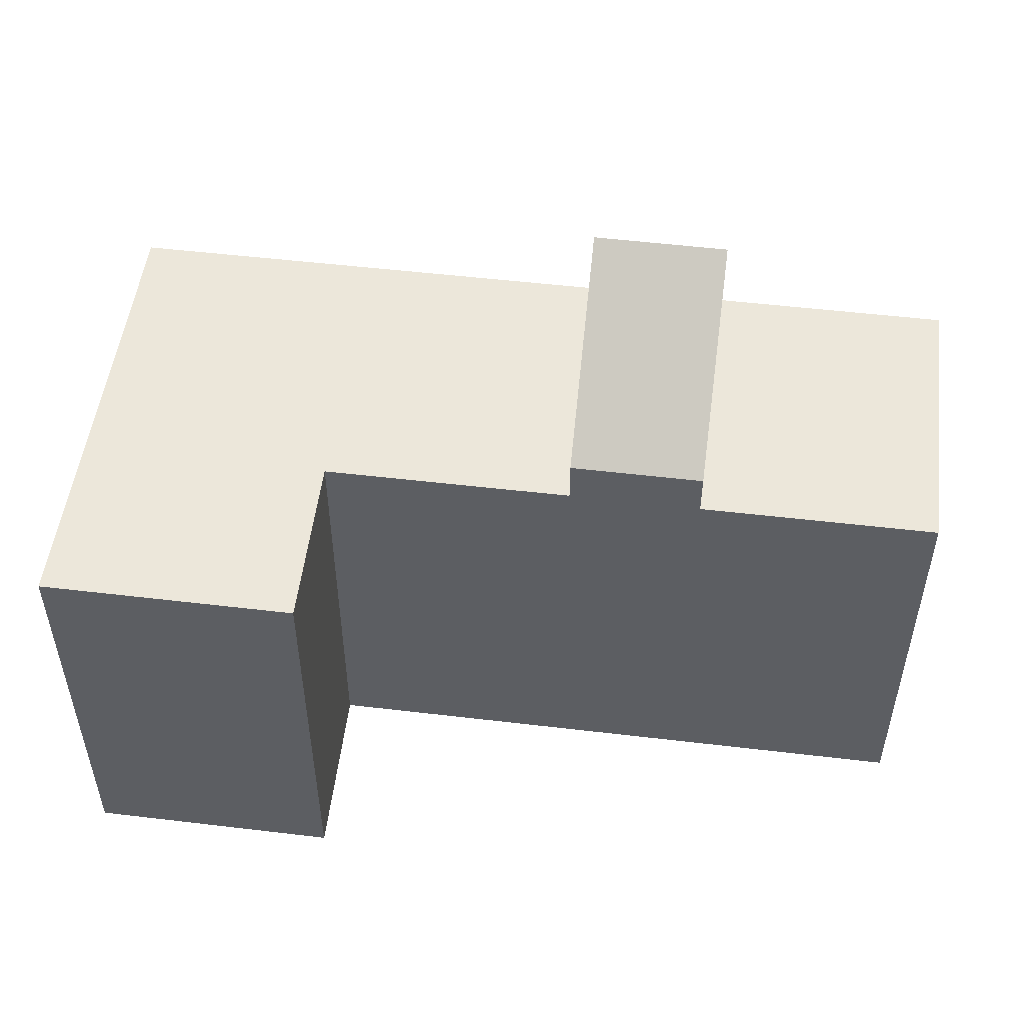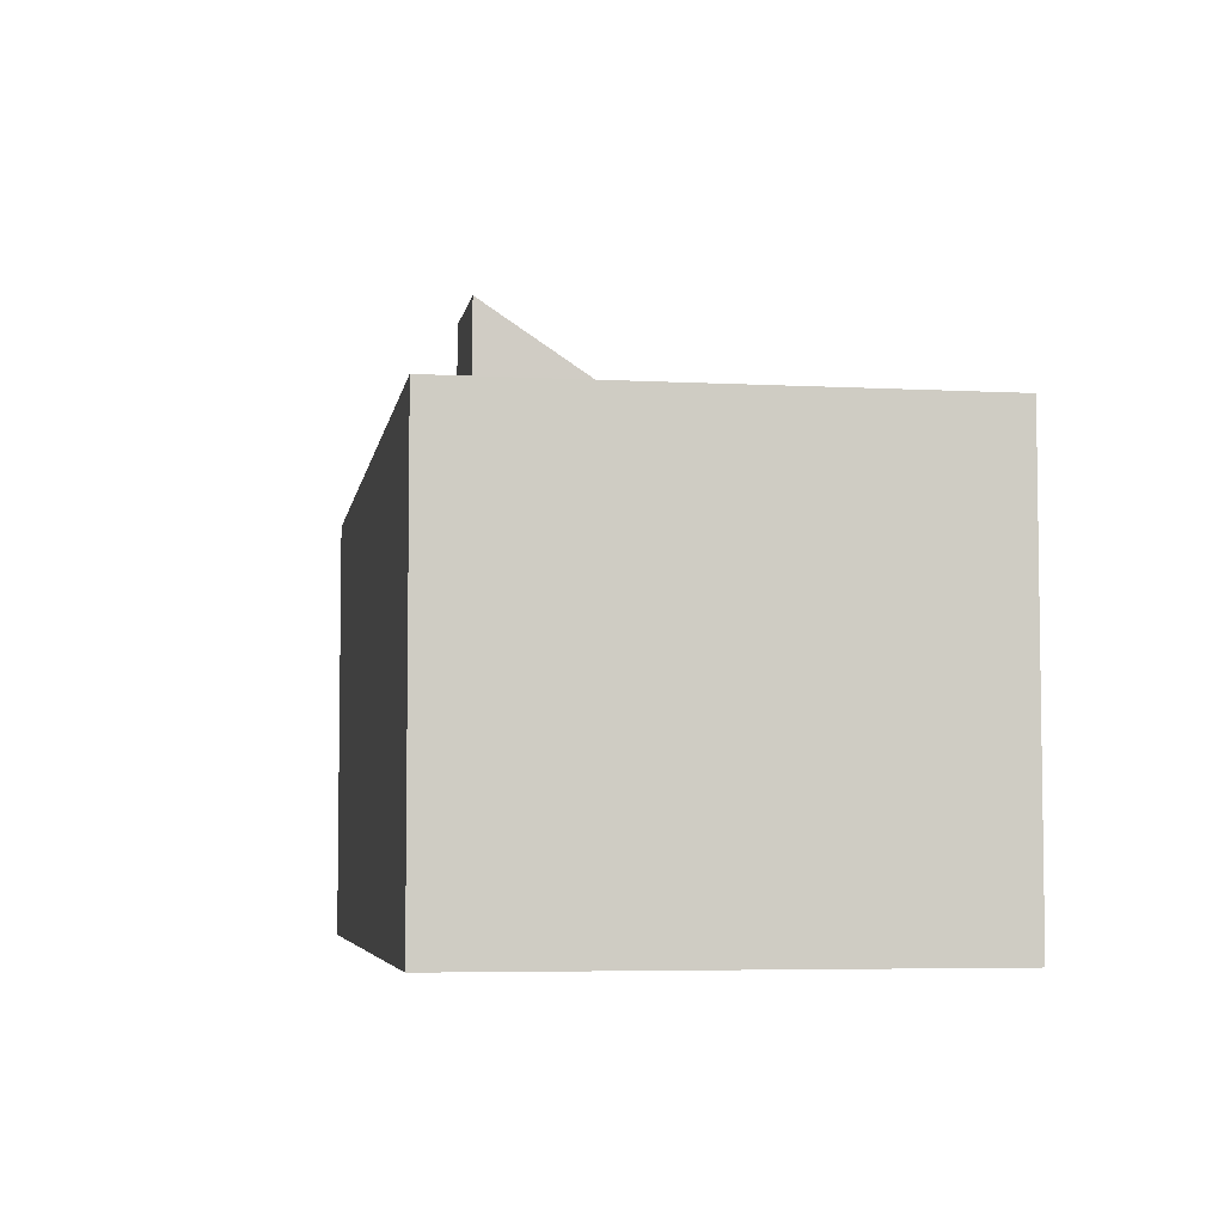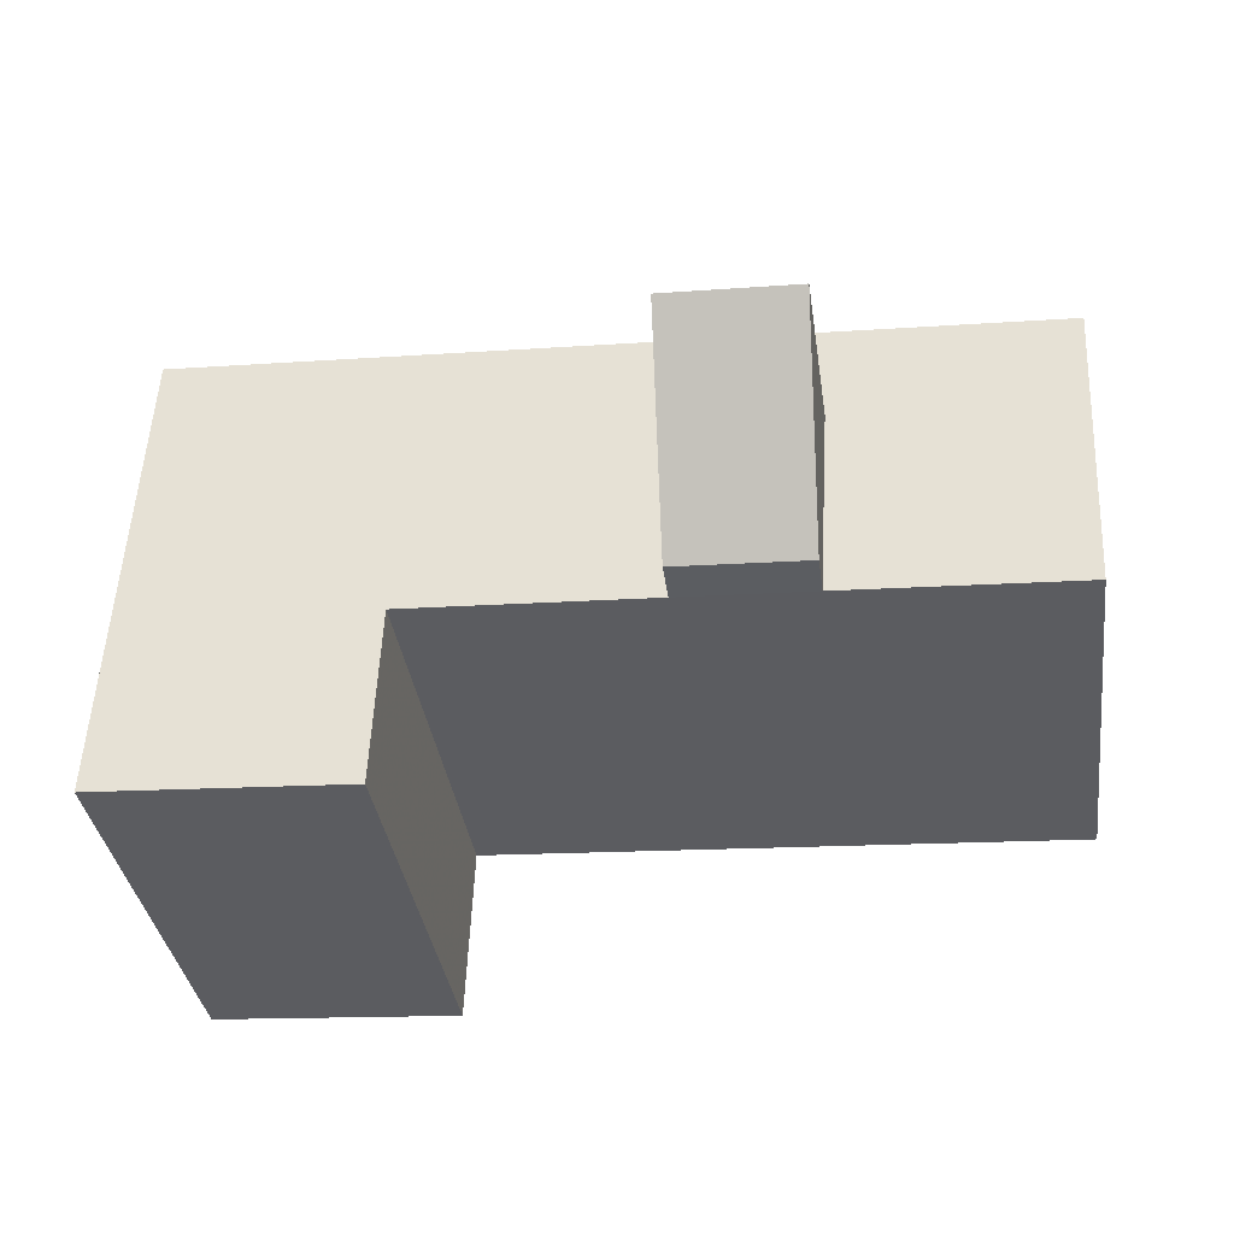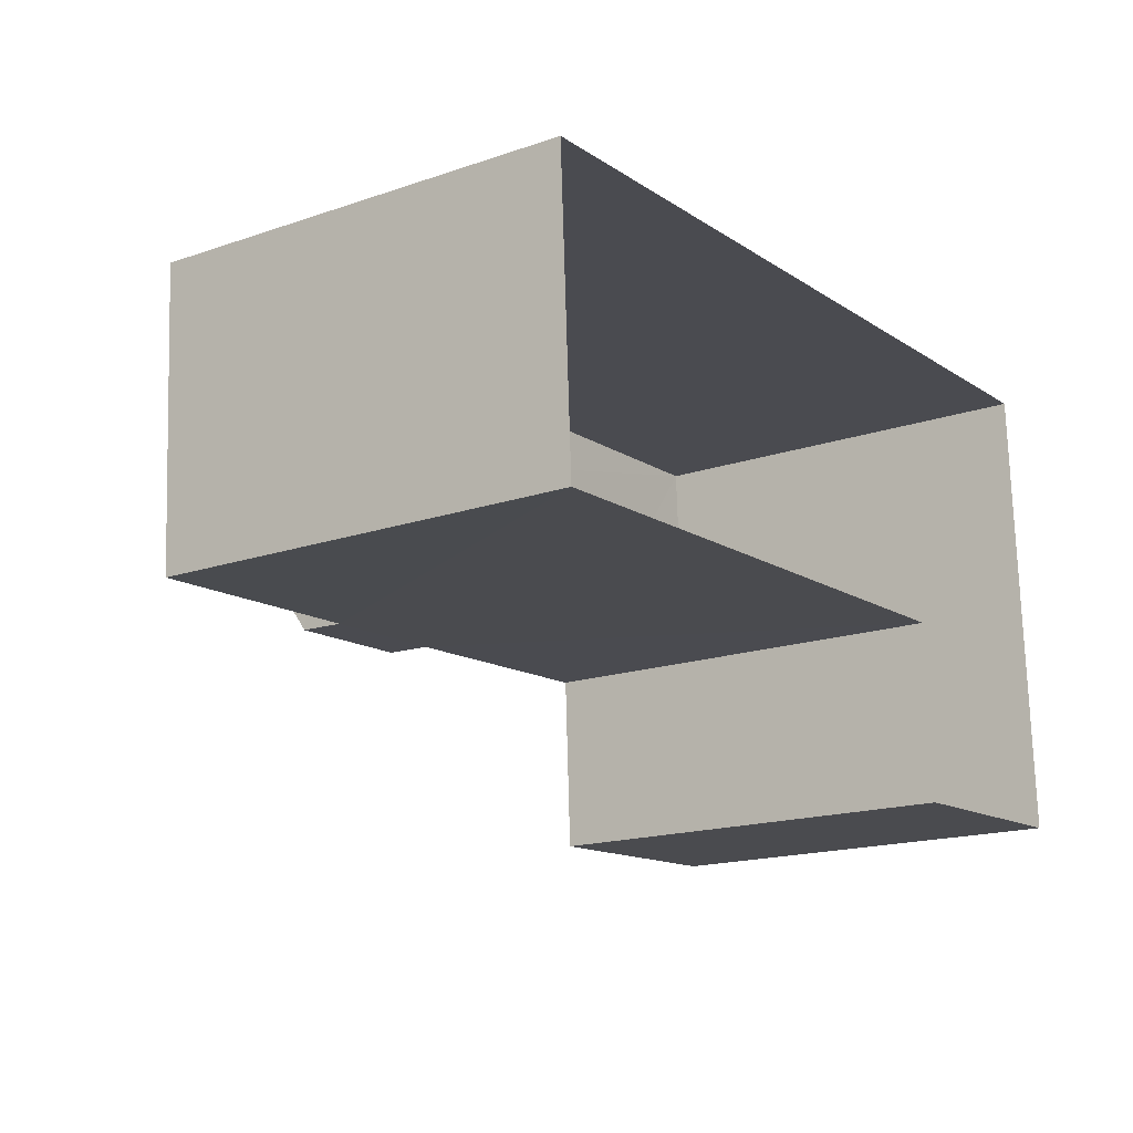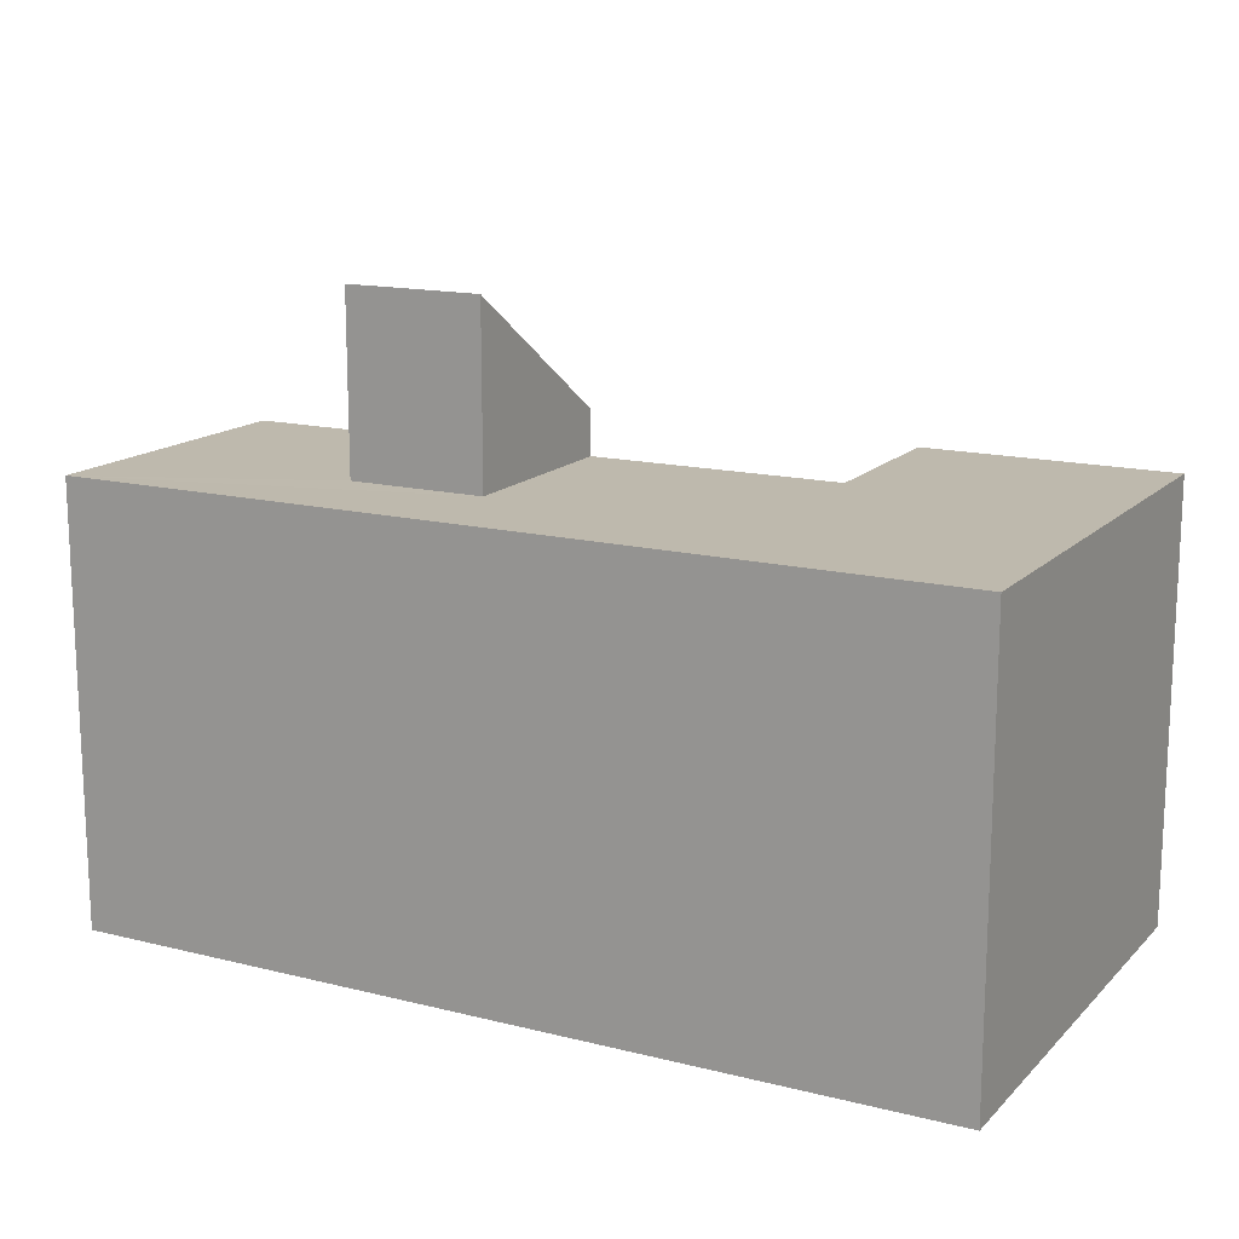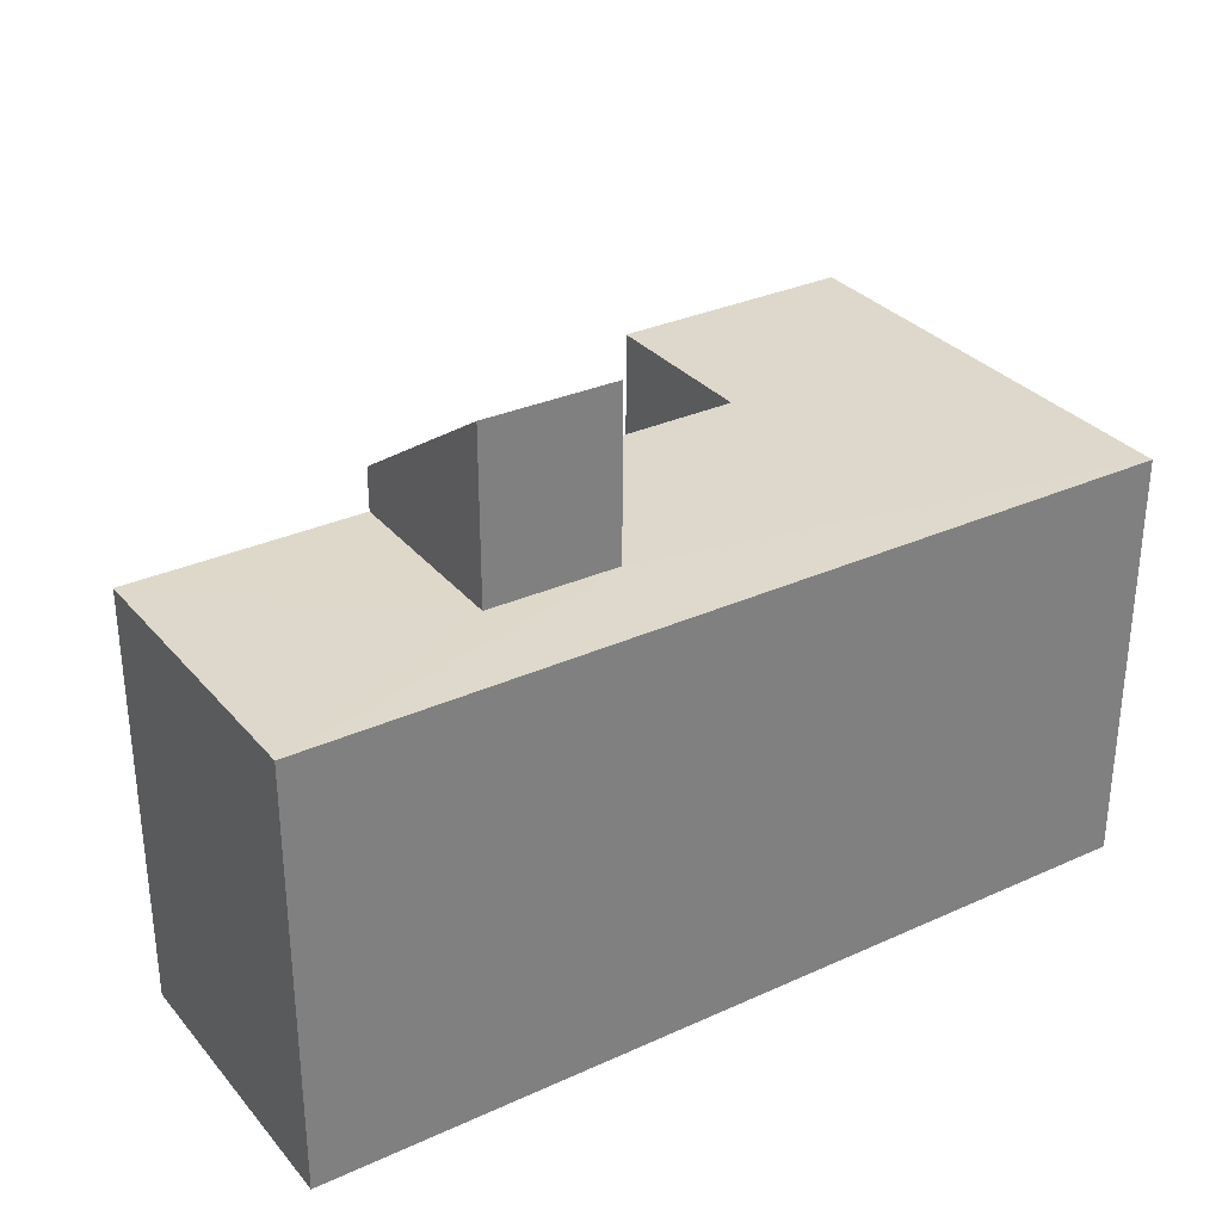
<metadata>
{"format":"obj","ext":"obj","renderer":"f3d","projection":"perspective","resolution":1024,"background":"white","views":[{"elev":51.4,"azim":4.3,"up":"+Z"},{"elev":-5.5,"azim":-102.4,"up":"+Z"},{"elev":-35.7,"azim":8.1,"up":"+Y"},{"elev":-17.0,"azim":124.5,"up":"+Y"},{"elev":15.2,"azim":-154.9,"up":"+Z"},{"elev":31.5,"azim":144.2,"up":"+Z"}]}
</metadata>
<code>
v -3.724e+05 -1.034e+05 33.55
v -3.725e+05 -1.034e+05 33.55
v -3.724e+05 -1.034e+05 33.55
v -3.725e+05 -1.034e+05 33.55
v -3.725e+05 -1.034e+05 33.55
v -3.725e+05 -1.034e+05 33.55
v -3.724e+05 -1.034e+05 43.32
v -3.725e+05 -1.034e+05 41.23
v -3.724e+05 -1.034e+05 41.23
v -3.725e+05 -1.034e+05 43.32
v -3.724e+05 -1.034e+05 40.52
v -3.724e+05 -1.034e+05 40.52
v -3.724e+05 -1.034e+05 40.52
v -3.724e+05 -1.034e+05 40.52
v -3.725e+05 -1.034e+05 40.52
v -3.725e+05 -1.034e+05 40.52
v -3.725e+05 -1.034e+05 40.52
v -3.725e+05 -1.034e+05 40.52
v -3.725e+05 -1.034e+05 40.52
v -3.725e+05 -1.034e+05 40.52
f 1 2 3
f 3 2 4
f 4 2 5
f 2 6 5
f 7 8 9
f 7 10 8
f 11 12 13
f 14 11 13
f 15 16 17
f 12 18 19
f 16 15 18
f 20 19 15
f 12 19 13
f 15 19 18
f 19 8 10
f 19 20 8
f 18 4 5
f 16 18 5
f 2 1 20
f 2 20 15
f 1 11 14
f 20 14 8
f 8 14 9
f 1 14 20
f 12 1 3
f 12 11 1
f 12 3 4
f 18 12 4
f 17 6 2
f 15 17 2
f 16 5 6
f 17 16 6
f 13 7 9
f 14 13 9
f 19 10 7
f 13 19 7

</code>
